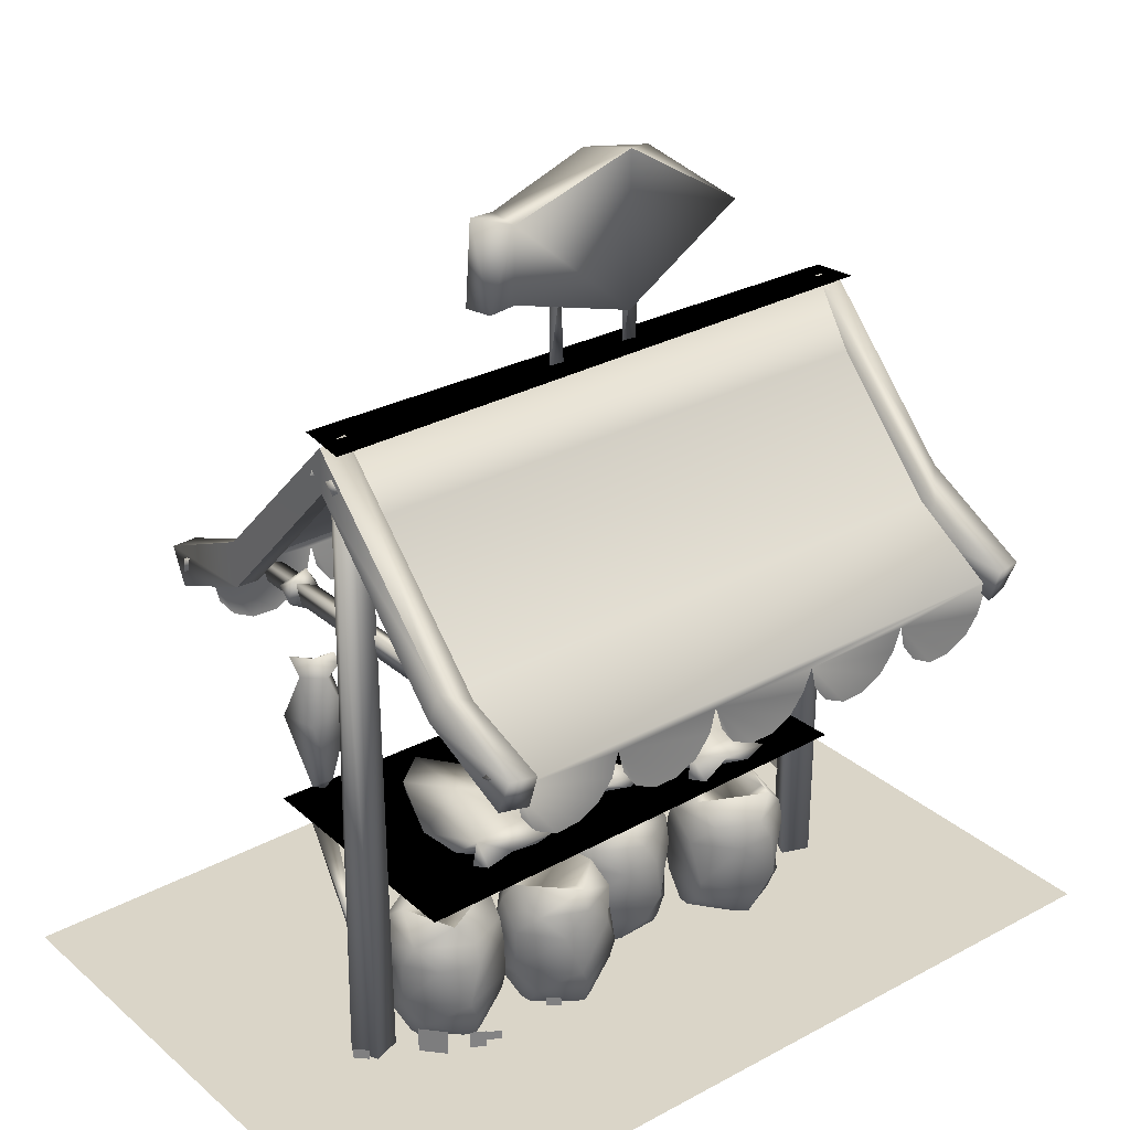
<metadata>
{"format":"obj","ext":"obj","renderer":"f3d","projection":"perspective","resolution":1024,"background":"white","views":[{"elev":29.2,"azim":-38.7,"up":"+Y"}]}
</metadata>
<code>
o arch_low
v -2.786 3.812 2.712
v -2.785 4.158 2.853
v -2.785 5.647 0.4487
v -2.786 3.813 -1.815
v -2.54 4.13 -1.996
v -2.539 5.67 0.4488
v -2.785 6.055 0.4487
v -2.786 4.144 -1.961
v -2.539 4.138 2.885
v -2.538 4.419 2.083
v -2.785 4.193 1.823
v -2.54 3.801 2.779
v -2.784 4.514 1.96
v -2.785 4.619 -0.945
v -2.539 4.493 -1.102
v -2.785 4.184 -0.9338
v -2.539 4.142 -0.9921
v -2.539 6.099 0.4488
v -2.539 4.143 1.888
v -2.539 3.803 -1.882
v 2.539 3.803 2.781
v 2.539 5.67 0.4488
v 2.785 6.055 0.4487
v 2.786 4.144 -1.961
v 2.785 5.647 0.4487
v 2.786 4.134 2.844
v 2.54 4.13 -1.996
v 2.538 4.427 2.073
v 2.785 4.184 1.831
v 2.786 3.812 2.714
v 2.539 4.142 1.89
v 2.785 4.668 1.797
v 2.785 4.619 -0.945
v 2.785 4.184 -0.9338
v 2.787 3.813 -1.812
v 2.539 4.142 -0.9921
v 2.54 3.809 -1.884
v 2.539 6.099 0.4488
v 2.539 4.133 2.886
v 2.539 4.493 -1.102
v -2.327 4.379 -0.5522
v -2.456 4.036 -0.6162
v -2.204 4.199 -0.6175
v -2.504 4.338 -0.4832
v -2.553 4.15 -0.5007
v -2.388 4.035 -0.4965
v -2.225 4.153 -0.4965
v -2.551 4.261 -0.6189
v -2.011 1.649 -0.8464
v -2.591 0.7953 0.5323
v -2.527 0.6416 0.4054
v -2.18 1.606 -0.944
v 2.03 1.657 -0.8328
v 2.173 1.597 -0.9603
v 2.659 0.6837 0.4348
v 2.469 0.7567 0.505
v -0.523 0.812 0.157
v -0.8802 0.8088 0.1896
v -1.124 0.8099 0.4555
v -1.171 0.8059 0.7971
v -0.88 0.8114 1.172
v -0.399 0.8088 1.17
v -0.7101 1.224 0.2546
v -1.077 1.225 0.6799
v -0.6396 1.225 1.123
v -0.2884 1.214 0.7875
v -0.3916 -0.0538 0.3272
v -0.9282 -0.0538 0.3595
v -1.041 -0.05275 0.7895
v -0.2298 -0.05285 0.7734
v -0.6396 -0.05343 1.123
v -0.2151 0.8053 0.3413
v -0.6396 0.2121 0.1528
v -1.11 0.207 0.4376
v -1.055 0.2106 0.9878
v -0.639 0.2121 1.207
v -0.2259 0.2109 0.9924
v -0.09 0.4235 0.5531
v -0.105 0.8092 0.7949
v -0.1651 1.028 0.4416
v -0.7675 1.033 0.176
v -1.131 1.027 0.5515
v -1.043 1.025 0.9977
v -0.6458 1.029 1.185
v -0.2477 1.026 1.007
v -0.1689 0.207 0.4378
v -0.5098 0.4285 0.1102
v -1.07 0.4254 0.316
v -1.189 0.4234 0.8079
v -0.7565 0.4294 1.249
v -0.2093 0.4254 1.044
v -0.3394 1.211 0.5042
v -0.7884 1.198 0.371
v -0.935 1.179 0.8221
v -0.6396 1.2 0.9962
v -1.872 -0.08324 1.029
v -1.745 -0.08324 1.104
v -1.872 0.1669 1.029
v -1.745 0.1669 1.104
v -2.254 -0.1599 0.7776
v -2.077 -0.1599 0.9774
v -2.254 0.2435 0.7776
v -2.077 0.2435 0.9774
v -2.768 -0.1511 0.4997
v -2.662 -0.1511 0.6018
v -2.768 0.09895 0.4997
v -2.662 0.09895 0.6018
v -4.03 -0 2.787
v 4.03 -0 2.787
v -4.03 0 -2.787
v 4.03 0 -2.787
v -2.225 4.277 -0.6311
v -2.225 3.325 -0.6311
v -1.301 2.076 0.1392
v -1.423 1.846 -0.5257
v -1.118 1.877 -0.7562
v -1.659 1.74 0.1119
v -1.197 1.56 0.1817
v -1.445 1.72 0.6761
v -0.8015 1.772 0.3424
v -0.8378 1.913 -0.2698
v -1.038 1.741 -0.6411
v -1.043 1.815 0.9623
v -1.002 1.916 0.7046
v -1.49 1.865 0.6689
v -1.634 1.747 0.8053
v -0.8481 1.89 0.8568
v -0.9074 1.884 0.9943
v -1 1.781 0.6963
v -1.584 1.792 0.9633
v -0.8431 1.972 0.3859
v -1.38 1.71 -0.5444
v -1.58 1.686 0.49
v -1.26 1.792 0.8969
v -0.5715 1.905 0.1701
v -1.699 -0.1632 1.029
v -1.572 -0.1632 1.104
v -1.699 0.08687 1.029
v -1.572 0.08687 1.104
v -0.0783 2.078 -0.04
v -0.2065 1.851 -0.7049
v 0.09954 1.875 -0.9354
v -0.4447 1.751 -0.06726
v 0.01289 1.56 0.002454
v -0.2313 1.726 0.4969
v 0.4135 1.763 0.1632
v 0.3807 1.904 -0.449
v 0.1762 1.737 -0.8203
v 0.1729 1.812 0.783
v 0.2162 1.911 0.5254
v -0.2721 1.872 0.4897
v -0.4196 1.757 0.6261
v -0.0123 1.861 0.699
v 0.3767 1.963 0.2067
v 0.3795 1.874 0.7476
v -0.1667 1.714 -0.7236
v -0.3672 1.695 0.3108
v -0.3543 1.789 0.7997
v 0.2181 1.776 0.5177
v 0.6466 1.889 -0.009096
v -0.9657 -0.1632 0.9778
v -0.8593 -0.1632 1.08
v -0.9657 0.08687 0.9778
v -0.8593 0.08687 1.08
v 1.061 2.078 0.2879
v 0.9325 1.851 -0.377
v 1.238 1.875 -0.6075
v 0.6942 1.751 0.2607
v 1.152 1.56 0.3304
v 0.9076 1.726 0.8248
v 1.552 1.763 0.4911
v 1.52 1.904 -0.1211
v 1.315 1.737 -0.4924
v 1.312 1.812 1.111
v 1.355 1.911 0.8534
v 0.8669 1.872 0.8177
v 0.7193 1.757 0.954
v 1.127 1.861 1.027
v 1.516 1.963 0.5346
v 1.518 1.874 1.075
v 0.9723 1.714 -0.3956
v 0.7718 1.695 0.6387
v 0.7846 1.789 1.128
v 1.357 1.776 0.8456
v 1.786 1.889 0.3188
v 0.6435 0.8114 -0.2509
v 0.1625 0.8088 -0.2487
v -0.08158 0.8099 0.01722
v -0.128 0.8059 0.3588
v 0.1627 0.8114 0.7341
v 0.5274 0.8095 0.7604
v 0.8366 0.8085 0.5733
v 0.8349 1.225 0.3401
v 0.5005 1.224 -0.185
v 0.06724 1.22 0.1036
v 0.2359 1.226 0.6596
v 0.7796 -0.0538 0.03149
v 0.3855 -0.05275 -0.1744
v 0.004117 -0.0538 0.07821
v 0.6917 -0.0538 0.5619
v 0.1549 -0.05279 0.5945
v 0.629 0.2121 -0.2332
v 0.05499 0.209 -0.1709
v -0.07059 0.2066 0.4709
v 0.4038 0.2121 0.7685
v 0.817 0.2109 0.554
v 0.9325 0.8053 0.1208
v 0.8053 1.024 -0.07911
v 0.4031 1.029 -0.2623
v 0.01118 1.026 -0.08557
v -0.07301 1.028 0.4709
v 0.397 1.029 0.7468
v 0.8634 1.031 0.4934
v 0.9031 0.2094 0.1318
v 0.7537 0.4294 -0.2191
v 0.04602 0.4266 -0.222
v -0.1203 0.4239 0.506
v 0.5444 0.4294 0.8052
v 0.9536 0.4234 0.3663
v 0.3302 1.198 -0.07803
v 0.6504 1.195 0.04435
v 0.1558 1.173 0.4388
v 0.4031 1.2 0.5579
v 0.6985 1.198 0.3838
v 1.741 0.8088 0.1166
v 1.381 0.8099 0.09157
v 1.078 0.8088 0.2731
v 0.9765 0.8059 0.7276
v 1.267 0.8114 1.103
v 1.634 0.8099 1.129
v 1.939 0.8092 0.946
v 1.662 1.215 0.2912
v 1.061 1.227 0.7123
v 1.7 1.225 1.009
v 1.891 -0.05348 0.4258
v 1.508 -0.05285 0.1901
v 1.063 -0.0562 0.5404
v 1.844 -0.05275 0.856
v 1.437 -0.05279 1.036
v 1.094 0.2109 0.298
v 1.026 0.2072 0.8294
v 1.921 0.2109 0.9228
v 2.037 0.8081 0.4812
v 1.986 1.031 0.4009
v 1.526 1.027 0.102
v 1.047 1.031 0.3586
v 1.104 1.025 0.9283
v 1.501 1.029 1.116
v 1.9 1.026 0.9376
v 1.987 0.2077 0.3785
v 1.508 0.2121 0.08335
v 1.858 0.4294 0.1497
v 1.15 0.4266 0.1469
v 0.9841 0.4239 0.8749
v 1.508 0.2121 1.137
v 1.636 0.4301 1.174
v 2.058 0.4233 0.7365
v 1.863 1.232 0.5187
v 1.332 1.206 0.3049
v 1.199 1.2 0.6808
v 1.37 1.173 0.8954
v 1.764 1.193 0.8325
v -2.205 2.225 -0.4885
v -2.092 3.403 -0.4564
v -2.127 3.508 -0.4932
v -2.387 3.267 -0.6559
v -2.205 3.261 -0.4929
v -2.284 3.438 -0.6007
v -2.389 2.841 -0.4823
v -2.043 2.862 -0.4326
v -2.348 2.147 -0.5986
v -2.485 2.85 -0.7882
v -2.42 3.448 -0.7553
v -2.115 3.26 -0.5699
v -2.213 2.062 -0.614
v -2.161 2.769 -0.7704
v -2.237 3.408 -0.6476
v -2.298 2.232 -0.7236
v -2.305 3.261 -0.739
v 2.294 1.687 1.117
v -2.279 1.611 1.109
v 2.279 1.611 -1.182
v -2.294 1.687 -1.19
v -2.48 4.309 -1.017
v -2.427 4.085 -1.017
v -2.254 4.206 -1.017
v -2.26 4.206 1.895
v -2.457 4.326 1.895
v -2.429 4.079 1.895
v 2.318 4.326 -1.017
v 2.518 4.194 -1.017
v 2.336 4.086 -1.017
v 2.359 4.079 1.895
v 2.295 4.309 1.895
v 2.518 4.218 1.895
v -2.461 -0.005286 0.3056
v -2.721 -0.005286 0.4016
v -2.345 -0.005286 0.5532
v -2.345 5.744 0.4016
v -2.605 5.744 0.3056
v -2.721 5.744 0.5532
v -2.461 5.744 0.6491
v -2.605 -0.005286 0.6491
v 2.345 -0.005286 0.5532
v 2.461 -0.005286 0.3056
v 2.721 -0.005286 0.4016
v 2.605 -0.005286 0.6491
v 2.721 5.744 0.5532
v 2.461 5.744 0.6491
v 2.345 5.744 0.4016
v 2.605 5.744 0.3056
v -2.741 5.731 0.5707
v -2.741 5.763 0.6818
v -2.741 5.845 0.6281
v -2.828 5.824 0.5721
v -2.828 5.731 0.6718
v 2.742 5.829 0.5814
v 2.741 5.731 0.5707
v 2.741 5.763 0.6818
v 2.828 5.752 0.6831
v -2.742 5.751 0.2355
v -2.741 5.753 0.3663
v -2.741 5.833 0.2826
v -2.828 5.793 0.3639
v 2.741 5.833 0.2826
v 2.741 5.746 0.2391
v 2.741 5.753 0.3663
v 2.828 5.753 0.2332
v 2.828 5.793 0.3639
v -2.741 4.091 2.563
v -2.741 4.011 2.623
v -2.742 4.085 2.694
v -2.828 4.077 2.56
v 2.742 4.097 2.564
v 2.741 4.011 2.623
v 2.741 4.101 2.691
v 2.828 4.047 2.689
v -2.741 4.128 -1.687
v -2.741 4.004 -1.716
v -2.741 4.1 -1.781
v -2.828 4.14 -1.716
v -2.828 4.004 -1.733
v 2.741 4.004 -1.716
v 2.741 4.1 -1.781
v 2.741 4.128 -1.687
v 2.828 4.14 -1.716
v 2.828 4.004 -1.733
v 2.759 6.104 0.6703
v -2.776 6.061 0.6714
v 2.772 6.061 0.2262
v -2.762 6.104 0.2273
v -0.9687 7.516 0.6186
v 1.379 7.159 0.6186
v 0.2328 7.88 0.6186
v 0.2328 6.455 0.6186
v -0.9702 6.829 0.6186
v 0.6664 7.726 0.32
v -0.02688 7.865 0.32
v -1.218 6.805 0.6186
v -0.8796 6.753 0.32
v 0.6727 6.613 0.32
v -1.295 7.614 0.4693
v -1.238 6.771 0.32
v 1.366 7.176 0.32
v -0.02009 6.469 0.32
v -0.9584 7.535 0.32
v 1.613 3.64 2.681
v 1.749 3.463 2.68
v 1.954 3.355 2.685
v 2.184 3.354 2.673
v 2.39 3.453 2.673
v 2.532 3.631 2.673
v 2.594 3.951 2.696
v 1.551 3.854 2.695
v 2.601 5.509 0.8755
v -2.588 6.033 0.5209
v 2.602 6.039 0.5173
v -2.606 3.941 2.679
v -1.562 3.859 2.674
v -0.532 3.86 2.674
v 0.5107 3.853 2.697
v -2.59 5.525 0.8575
v 0.5695 3.634 2.688
v 0.7122 3.453 2.673
v 0.9164 3.36 2.684
v 1.146 3.354 2.673
v 1.352 3.453 2.673
v 1.494 3.631 2.673
v -0.4687 3.636 2.685
v -0.331 3.453 2.673
v -0.1237 3.363 2.681
v 0.1031 3.354 2.673
v 0.3088 3.453 2.673
v 0.4511 3.631 2.673
v -1.507 3.639 2.682
v -1.372 3.453 2.673
v -1.167 3.354 2.673
v -0.9382 3.354 2.673
v -0.7325 3.453 2.673
v -0.5901 3.631 2.673
v -2.539 3.64 2.681
v -2.403 3.463 2.68
v -2.198 3.355 2.685
v -1.968 3.354 2.673
v -1.762 3.453 2.673
v -1.62 3.631 2.673
v -2.598 4.428 1.9
v 2.593 4.428 1.9
v 1.551 3.854 -1.669
v 1.613 3.64 -1.654
v 1.749 3.463 -1.653
v 1.954 3.355 -1.658
v 2.184 3.354 -1.646
v 2.39 3.453 -1.646
v 2.532 3.631 -1.646
v 2.594 3.951 -1.67
v 2.594 4.5 -0.7691
v -2.606 3.941 -1.652
v -1.562 3.859 -1.647
v -0.532 3.86 -1.647
v 0.5107 3.853 -1.67
v 0.5695 3.634 -1.661
v 0.7122 3.453 -1.646
v 0.9164 3.36 -1.657
v 1.146 3.354 -1.646
v 1.352 3.453 -1.646
v 1.494 3.631 -1.646
v -0.4687 3.636 -1.658
v -0.331 3.453 -1.646
v -0.1237 3.363 -1.654
v 0.1031 3.354 -1.646
v 0.3088 3.453 -1.646
v 0.4511 3.631 -1.646
v -1.507 3.639 -1.656
v -1.372 3.453 -1.646
v -1.167 3.354 -1.646
v -0.9382 3.354 -1.646
v -0.7325 3.453 -1.646
v -0.5901 3.631 -1.646
v -2.539 3.64 -1.654
v -2.403 3.463 -1.653
v -2.198 3.355 -1.658
v -1.968 3.354 -1.646
v -1.762 3.453 -1.646
v -1.62 3.631 -1.646
v -2.598 4.428 -0.8739
v -1.6 0.812 -0.08481
v -1.957 0.8088 -0.05228
v -2.201 0.8099 0.2136
v -2.247 0.8059 0.5552
v -2.052 0.8098 0.8532
v -1.719 0.8114 0.986
v -1.29 0.8066 0.7777
v -1.285 1.225 0.5366
v -1.686 1.226 -0.01123
v -2.067 1.215 0.3303
v -1.884 1.226 0.8561
v -1.468 -0.0538 0.08535
v -2.005 -0.0538 0.1177
v -1.716 -0.05529 0.881
v -1.307 -0.05285 0.5315
v -2.118 -0.05245 0.5477
v -1.289 0.8059 0.102
v -1.49 0.2121 -0.03674
v -1.956 0.2109 -0.02472
v -2.214 0.2092 0.3236
v -2.132 0.2106 0.746
v -1.716 0.2121 0.9649
v -1.303 0.2109 0.7506
v -1.166 0.4233 0.3114
v -1.222 1.028 0.3252
v -1.18 0.8125 0.438
v -1.582 1.031 -0.06683
v -2.108 1.026 0.1109
v -2.192 1.028 0.6673
v -1.722 1.029 0.9432
v -1.317 1.025 0.7605
v -1.218 0.2092 0.3241
v -1.599 0.4294 -0.1313
v -2.147 0.4254 0.07414
v -2.266 0.4234 0.566
v -1.833 0.4294 1.007
v -1.29 0.4259 0.8054
v -1.568 1.198 0.1291
v -2.012 1.179 0.5802
v -1.716 1.2 0.7543
v -1.421 1.198 0.5802
v -0.4905 6.071 0.4576
v -0.3548 6.071 0.4739
v -0.3594 6.817 0.4345
v -0.4859 6.817 0.4495
v -0.4279 6.817 0.5278
v 0.4288 6.071 0.4739
v 0.4191 6.817 0.4402
v 0.3041 6.817 0.4275
v 0.3804 6.817 0.5296
v 0.2931 6.071 0.4576
f 14 15 8
f 13 3 11
f 3 13 7
f 14 3 7
f 8 15 5
f 13 11 2
f 8 16 14
f 16 8 4
f 20 5 15
f 19 9 12
f 28 26 32
f 40 33 24
f 32 25 23
f 25 33 23
f 40 24 27
f 26 28 39
f 34 24 33
f 24 34 35
f 28 31 39
f 27 37 40
f 41 43 48
f 43 42 48
f 44 45 46
f 44 46 47
f 44 47 41
f 47 43 41
f 52 51 50
f 51 49 50
f 92 93 94
f 95 66 94
f 66 92 94
f 67 71 68
f 68 71 69
f 70 71 67
f 80 79 72
f 60 83 82
f 83 61 84
f 62 85 84
f 79 80 85
f 78 86 87
f 74 89 88
f 89 75 90
f 83 64 82
f 84 65 83
f 85 65 84
f 85 66 65
f 87 57 72
f 87 58 57
f 88 59 58
f 90 62 61
f 91 79 62
f 79 78 72
f 86 67 73
f 68 74 73
f 69 75 74
f 71 76 75
f 71 77 76
f 77 70 86
f 64 94 93
f 65 94 64
f 65 95 94
f 117 125 114
f 116 114 121
f 135 131 124
f 132 115 116
f 118 122 120
f 127 129 124
f 134 128 125
f 128 124 125
f 126 125 119
f 124 129 120
f 129 118 120
f 129 123 119
f 121 131 135
f 121 135 120
f 143 151 140
f 142 140 147
f 160 154 150
f 156 141 142
f 144 148 146
f 155 159 150
f 153 150 151
f 152 151 145
f 153 158 145
f 150 159 146
f 159 144 146
f 159 149 145
f 147 154 160
f 147 160 146
f 168 176 165
f 167 165 172
f 185 179 175
f 181 166 167
f 169 173 171
f 180 184 175
f 178 175 176
f 177 176 170
f 178 183 170
f 175 184 171
f 184 169 171
f 184 174 170
f 172 179 185
f 172 185 171
f 221 220 222
f 220 195 222
f 223 224 222
f 224 221 222
f 197 201 198
f 198 201 199
f 200 201 197
f 208 186 209
f 187 210 209
f 211 190 212
f 206 219 218
f 208 194 193
f 212 196 211
f 208 193 213
f 215 186 207
f 216 188 187
f 217 190 189
f 218 191 190
f 191 218 192
f 192 219 207
f 197 202 214
f 198 203 202
f 203 199 204
f 201 205 204
f 200 206 205
f 194 221 193
f 194 220 221
f 195 220 194
f 196 223 222
f 232 259 261
f 259 260 261
f 262 232 261
f 235 239 236
f 236 239 237
f 238 239 235
f 225 245 244
f 228 247 246
f 247 229 248
f 251 253 252
f 242 257 256
f 245 232 244
f 246 259 245
f 246 233 259
f 247 233 246
f 249 234 248
f 252 225 243
f 253 227 226
f 254 229 228
f 256 230 229
f 256 231 230
f 231 257 243
f 237 241 240
f 239 255 241
f 233 260 259
f 234 262 261
f 234 258 262
f 271 275 263
f 271 269 272
f 272 269 266
f 268 273 266
f 274 267 270
f 267 269 270
f 277 268 265
f 264 265 268
f 268 266 267
f 2 1 12 9
f 275 276 270
f 274 276 279
f 275 271 278
f 276 278 272
f 273 268 277
f 264 267 274
f 266 273 279
f 279 277 274
f 285 284 286
f 288 289 287
f 290 291 292
f 295 294 293
f 299 296 300
f 300 297 301
f 301 303 302
f 302 298 299
f 298 303 296
f 296 303 297
f 300 301 302
f 300 302 299
f 305 310 311
f 306 311 308
f 307 308 309
f 304 309 310
f 304 305 307
f 305 306 307
f 311 309 308
f 311 310 309
f 312 315 314
f 313 316 312
f 320 319 318
f 320 317 319
f 323 324 322
f 328 326 325
f 329 325 327
f 331 333 330
f 330 333 332
f 337 336 335
f 341 338 340
f 345 346 344
f 362 352 366
f 359 352 362
f 361 353 355
f 355 353 354
f 356 352 359
f 364 361 357
f 359 362 363
f 365 360 366
f 367 368 374
f 368 369 374
f 369 370 374
f 370 371 374
f 371 372 374
f 372 373 374
f 375 377 376
f 373 378 380
f 378 379 380
f 373 380 381
f 373 381 374
f 383 384 381
f 384 385 381
f 385 386 381
f 386 387 381
f 387 388 381
f 388 374 381
f 389 390 380
f 390 391 380
f 391 392 380
f 392 393 380
f 393 394 380
f 394 381 380
f 395 396 379
f 396 397 379
f 397 398 379
f 398 399 379
f 399 400 379
f 400 380 379
f 401 402 378
f 402 403 378
f 403 404 378
f 404 405 378
f 405 406 378
f 406 379 378
f 373 408 378
f 410 409 411
f 411 409 412
f 412 409 413
f 413 409 414
f 414 409 415
f 415 409 416
f 416 420 418
f 418 420 419
f 416 421 420
f 416 409 421
f 422 421 423
f 423 421 424
f 424 421 425
f 425 421 426
f 426 421 427
f 427 421 409
f 428 420 429
f 429 420 430
f 430 420 431
f 431 420 432
f 432 420 433
f 433 420 421
f 434 419 435
f 435 419 436
f 436 419 437
f 437 419 438
f 438 419 439
f 439 419 420
f 440 418 441
f 441 418 442
f 442 418 443
f 443 418 444
f 444 418 445
f 445 418 419
f 417 416 418
f 484 456 485
f 486 487 485
f 487 484 485
f 458 462 459
f 460 462 461
f 461 462 458
f 471 472 463
f 463 473 471
f 448 474 473
f 465 480 479
f 466 481 480
f 481 467 482
f 474 455 473
f 474 456 455
f 476 457 475
f 471 454 477
f 479 447 463
f 479 448 447
f 480 449 448
f 482 452 451
f 470 463 472
f 458 464 478
f 465 459 466
f 462 467 466
f 460 468 467
f 460 469 468
f 469 461 478
f 455 484 454
f 457 485 456
f 457 486 485
f 489 492 488
f 497 495 493
f 493 496 497
f 20 4 8 5
f 19 12 1 11
f 18 7 13 10
f 11 3 6 19
f 18 15 14 7
f 10 13 2 9
f 14 16 3
f 16 17 6 3
f 17 16 4 20
f 11 1 2
f 6 17 15 18
f 10 9 19
f 20 15 17
f 10 19 6 18
f 21 30 26 39
f 24 35 37 27
f 31 29 30 21
f 38 28 32 23
f 29 31 22 25
f 38 23 33 40
f 32 29 25
f 34 25 22 36
f 25 34 33
f 26 30 29 32
f 35 34 36 37
f 40 36 22 38
f 36 40 37
f 28 38 22 31
f 43 47 46 42
f 31 21 39
f 45 42 46
f 44 48 45
f 53 56 55 54
f 42 45 48
f 48 44 41
f 50 49 52
f 51 52 49
f 54 55 56 53
f 57 81 80 72
f 82 81 58 59
f 57 58 81
f 88 87 73 74
f 59 60 82
f 83 60 61
f 61 62 84
f 62 79 85
f 87 86 73
f 91 90 76 77
f 89 74 75
f 90 75 76
f 78 91 77 86
f 63 92 80 81
f 64 63 81 82
f 60 59 88 89
f 83 65 64
f 85 80 66
f 80 92 66
f 72 78 87
f 87 88 58
f 61 60 89 90
f 98 96 97 99
f 90 91 62
f 91 78 79
f 67 68 73
f 68 69 74
f 69 71 75
f 77 71 70
f 70 67 86
f 92 63 93
f 63 64 93
f 65 66 95
f 102 100 101 103
f 106 104 105 107
f 110 108 109 111
f 123 129 127 128
f 115 132 117
f 117 114 115
f 114 116 115
f 117 133 125
f 114 131 121
f 122 132 116
f 118 117 132
f 132 122 118
f 133 117 118
f 126 134 130
f 120 122 121
f 122 116 121
f 135 124 120
f 133 119 125
f 125 124 114
f 126 130 125
f 134 125 130
f 124 131 114
f 134 123 128
f 128 127 124
f 119 133 118
f 134 126 119
f 129 119 118
f 138 136 137 139
f 134 119 123
f 164 163 161 162
f 141 156 143
f 143 140 141
f 140 142 141
f 143 157 151
f 140 154 147
f 155 153 149
f 148 156 142
f 144 143 156
f 156 148 144
f 157 143 144
f 146 148 147
f 148 142 147
f 160 150 146
f 157 145 151
f 151 150 140
f 152 158 151
f 153 151 158
f 150 154 140
f 153 155 150
f 145 157 144
f 158 152 145
f 159 145 144
f 159 155 149
f 153 145 149
f 211 210 188 189
f 166 181 168
f 168 165 166
f 165 167 166
f 168 182 176
f 165 179 172
f 180 178 174
f 173 181 167
f 169 168 181
f 181 173 169
f 182 168 169
f 171 173 172
f 173 167 172
f 185 175 171
f 182 170 176
f 176 175 165
f 177 183 176
f 178 176 183
f 175 179 165
f 178 180 175
f 170 182 169
f 183 177 170
f 184 170 169
f 184 180 174
f 178 170 174
f 208 213 207
f 208 207 186
f 186 187 209
f 187 188 210
f 213 212 191 192
f 211 189 190
f 190 191 212
f 216 215 202 203
f 192 207 213
f 215 214 202
f 214 215 219
f 217 216 203 204
f 205 218 217 204
f 194 209 210 195
f 205 206 218
f 206 214 219
f 208 209 194
f 196 212 213 193
f 210 211 195
f 211 196 195
f 187 186 215 216
f 189 188 216 217
f 214 206 200 197
f 217 218 190
f 218 219 192
f 219 215 207
f 197 198 202
f 198 199 203
f 199 201 204
f 201 200 205
f 223 196 193 224
f 196 222 195
f 246 245 226 227
f 193 221 224
f 243 225 244
f 225 226 245
f 249 248 230 231
f 227 228 246
f 247 228 229
f 229 230 248
f 244 249 231 243
f 254 253 240 241
f 250 252 257
f 252 250 251
f 251 240 253
f 255 256 254 241
f 233 247 248 234
f 255 242 256
f 242 250 257
f 244 232 258
f 245 259 232
f 258 234 249 244
f 226 225 252 253
f 228 227 253 254
f 236 251 250 235
f 254 256 229
f 231 256 257
f 257 252 243
f 240 251 236 237
f 242 255 239 238
f 237 239 241
f 250 242 238 235
f 265 264 274 277
f 233 261 260
f 233 234 261
f 258 232 262
f 263 270 269
f 269 271 263
f 278 271 272
f 267 266 269
f 267 264 268
f 275 278 276
f 275 270 263
f 274 270 276
f 283 281 280 282
f 279 276 272
f 272 266 279
f 279 273 277
f 281 283 282 280
f 288 287 286 284
f 289 288 284 285
f 286 287 289 285
f 290 294 295 291
f 291 295 293 292
f 292 293 294 290
f 316 313 314 315
f 299 298 296
f 300 296 297
f 301 297 303
f 302 303 298
f 305 304 310
f 306 305 311
f 307 306 308
f 304 307 309
f 312 316 315
f 327 326 328 329
f 317 320 318
f 322 324 321
f 323 321 324
f 339 338 341 342
f 329 328 325
f 331 332 333
f 334 337 335
f 337 334 336
f 340 339 342 341
f 346 345 343 347
f 347 343 344 346
f 351 349 348 350
f 349 351 350 348
f 353 364 357 354
f 354 358 366 352
f 357 358 354
f 365 361 355
f 355 354 352 356
f 355 356 360 365
f 356 359 363 360
f 365 358 357 361
f 363 362 366
f 364 353 361
f 382 407 408 375
f 366 358 365
f 360 363 366
f 382 375 376
f 475 474 449 450
f 378 408 407
f 376 377 417
f 376 417 446
f 446 417 418
f 473 463 447
f 447 448 473
f 448 449 474
f 452 476 475 451
f 475 450 451
f 477 476 452 453
f 472 471 477 453
f 464 479 470 478
f 483 482 468 469
f 464 465 479
f 465 466 480
f 481 466 467
f 482 467 468
f 470 483 469 478
f 455 454 471 473
f 457 476 477 454
f 474 475 456
f 475 457 456
f 450 449 480 481
f 470 479 463
f 479 480 448
f 451 450 481 482
f 453 452 482 483
f 470 472 453 483
f 465 464 458 459
f 486 457 454 487
f 459 462 466
f 462 460 467
f 469 460 461
f 461 458 478
f 455 456 484
f 490 489 488 491
f 454 484 487
f 488 492 491
f 489 490 492
f 493 495 494
f 497 496 495
f 493 494 496
l 113 112

</code>
